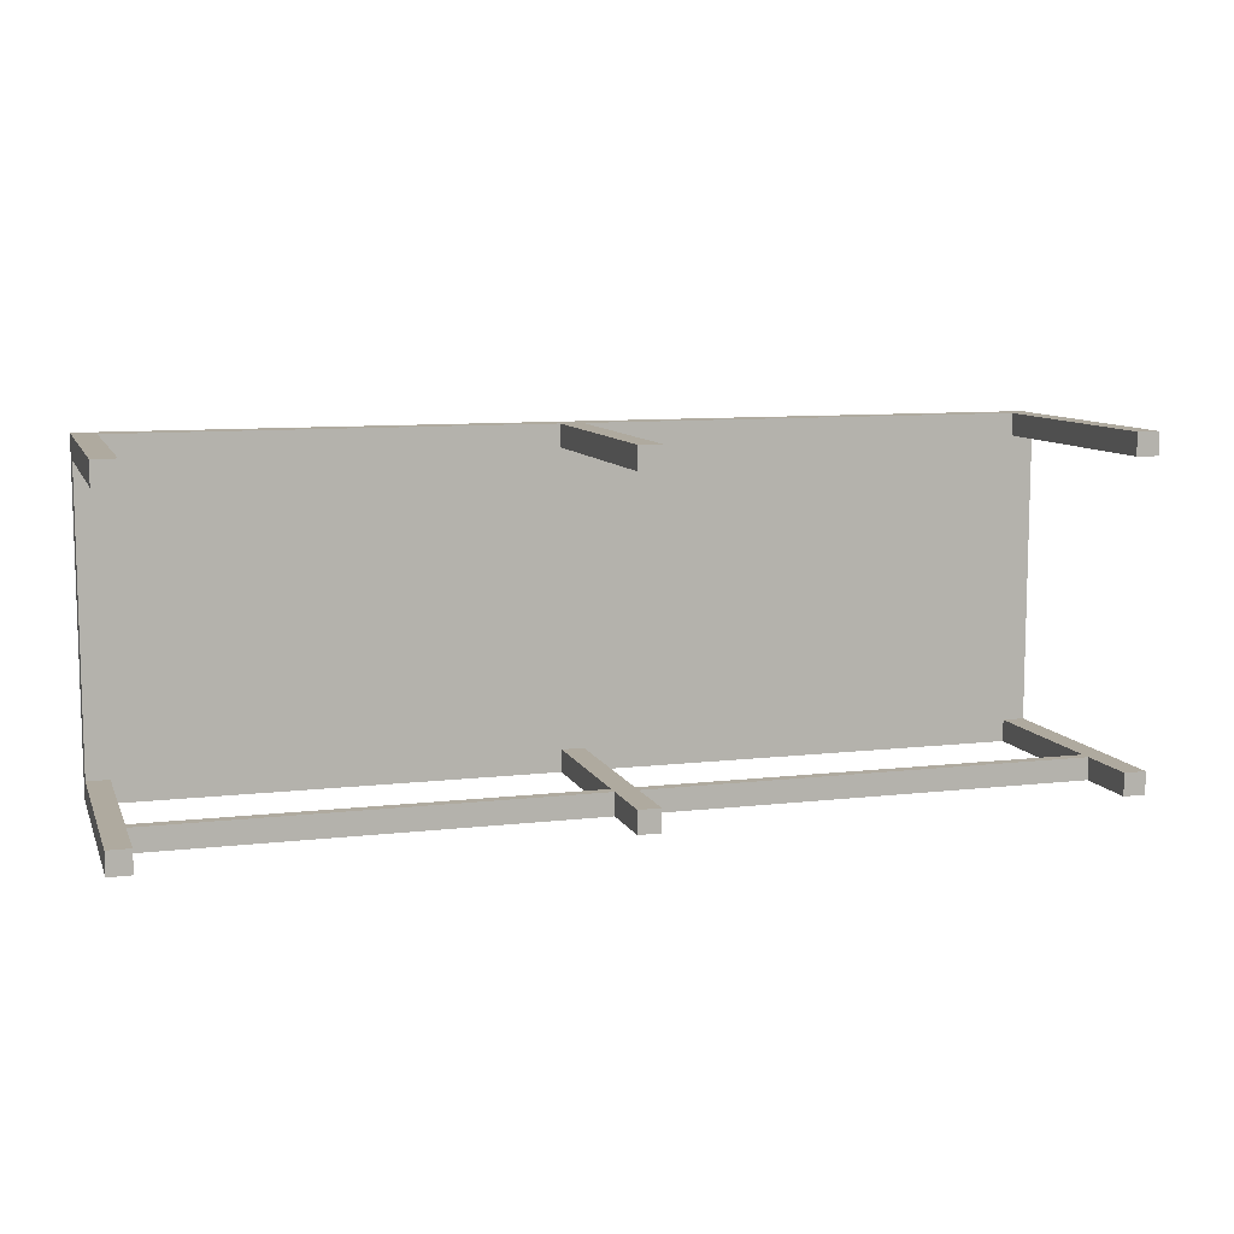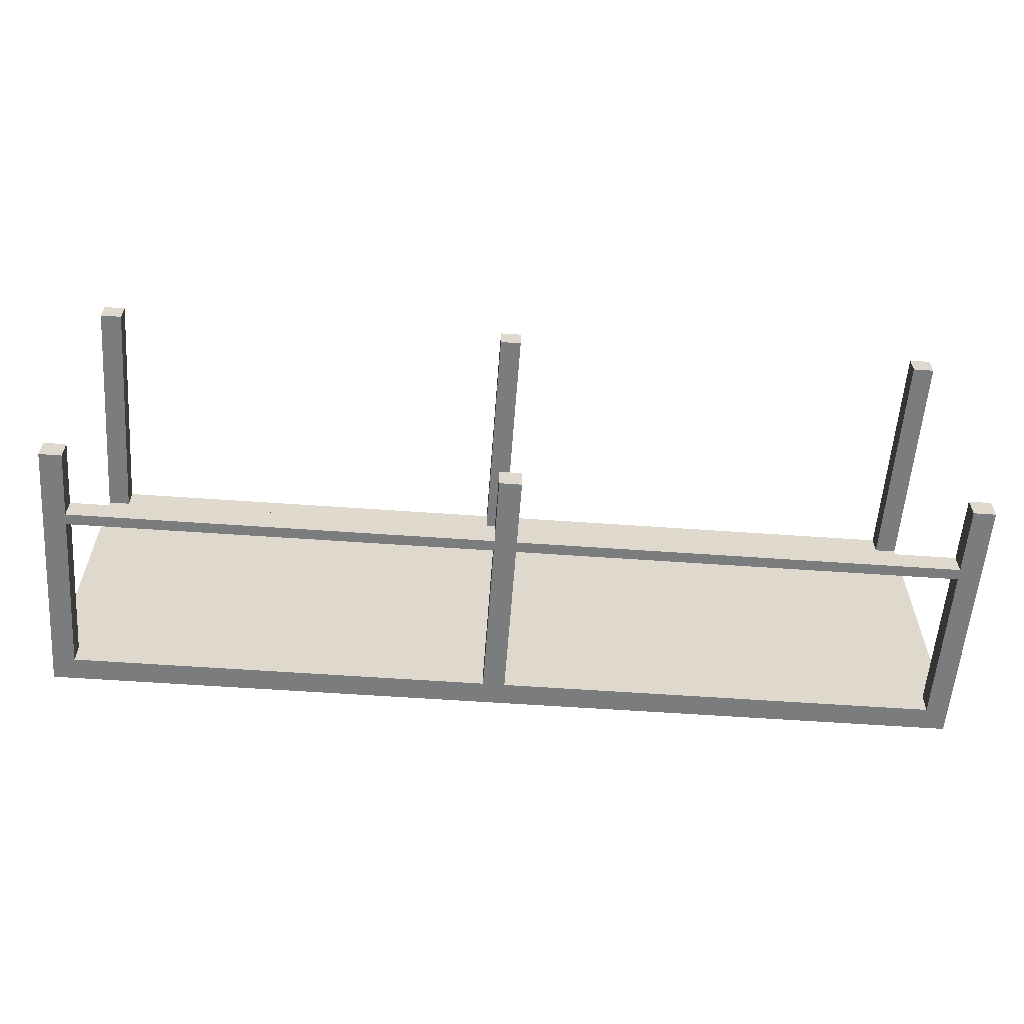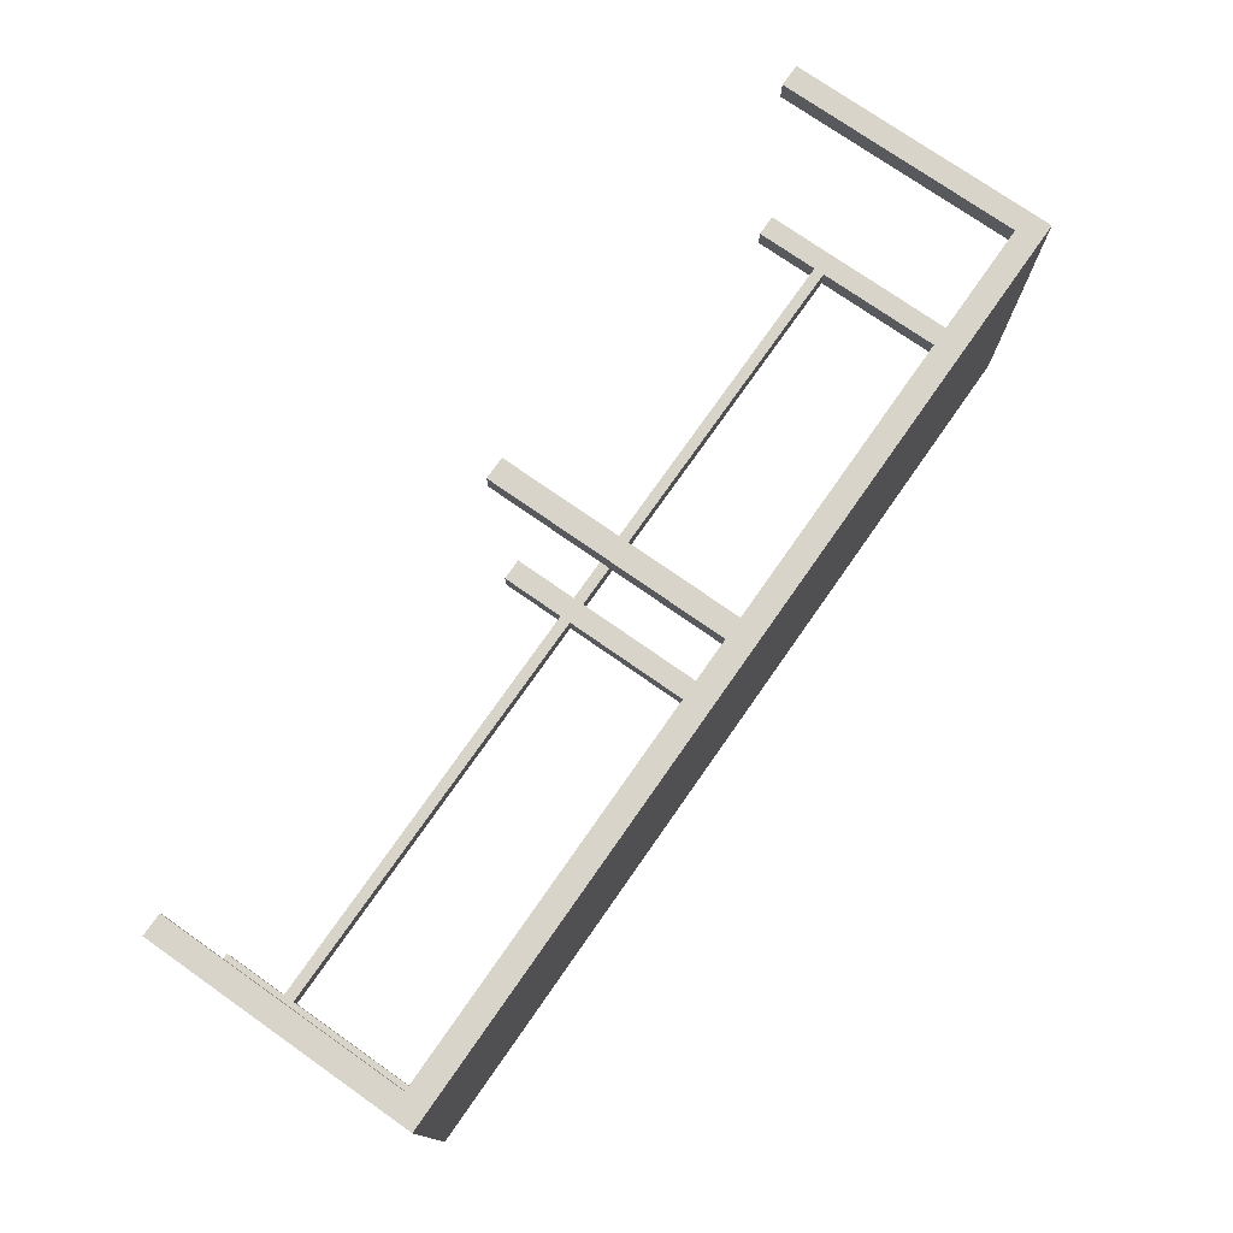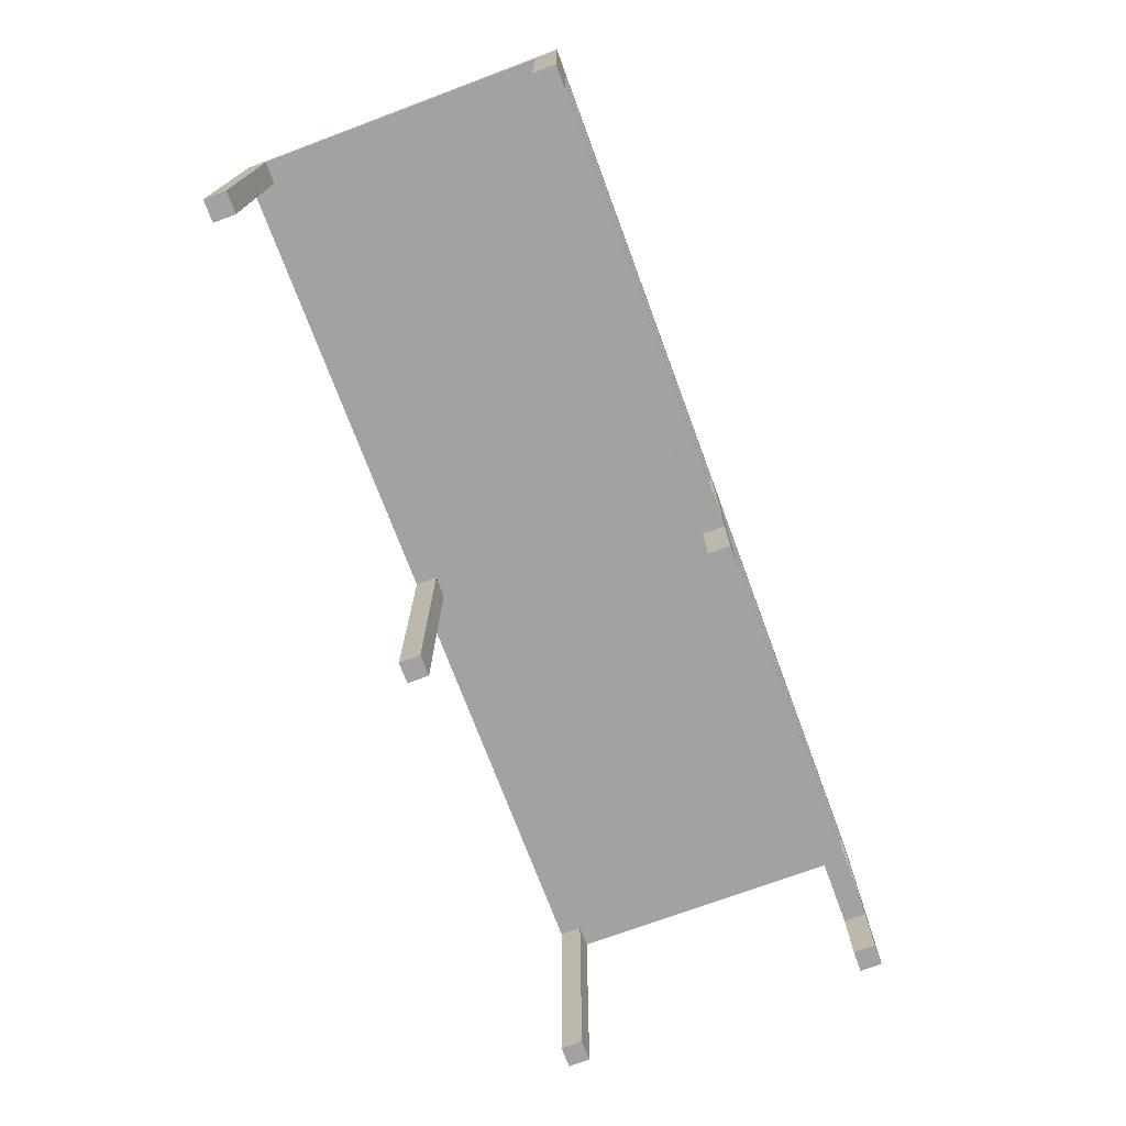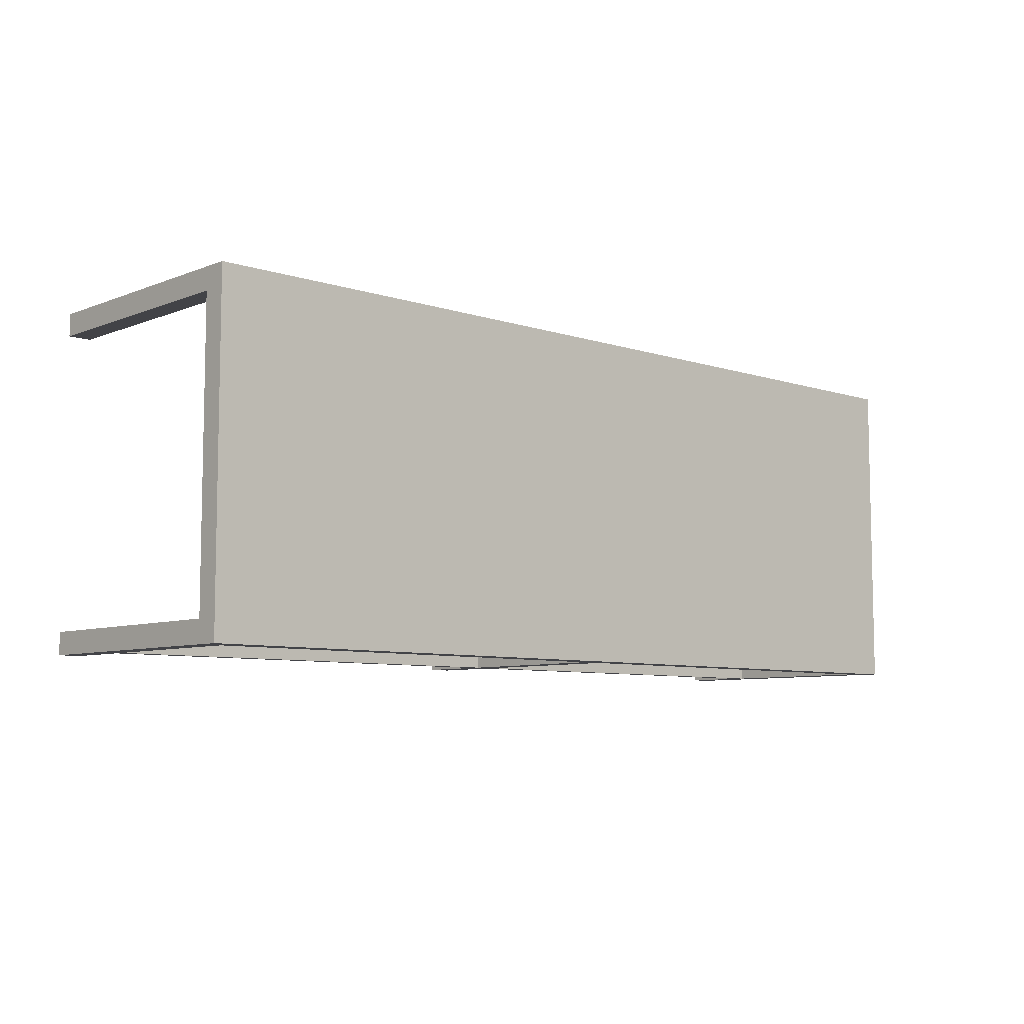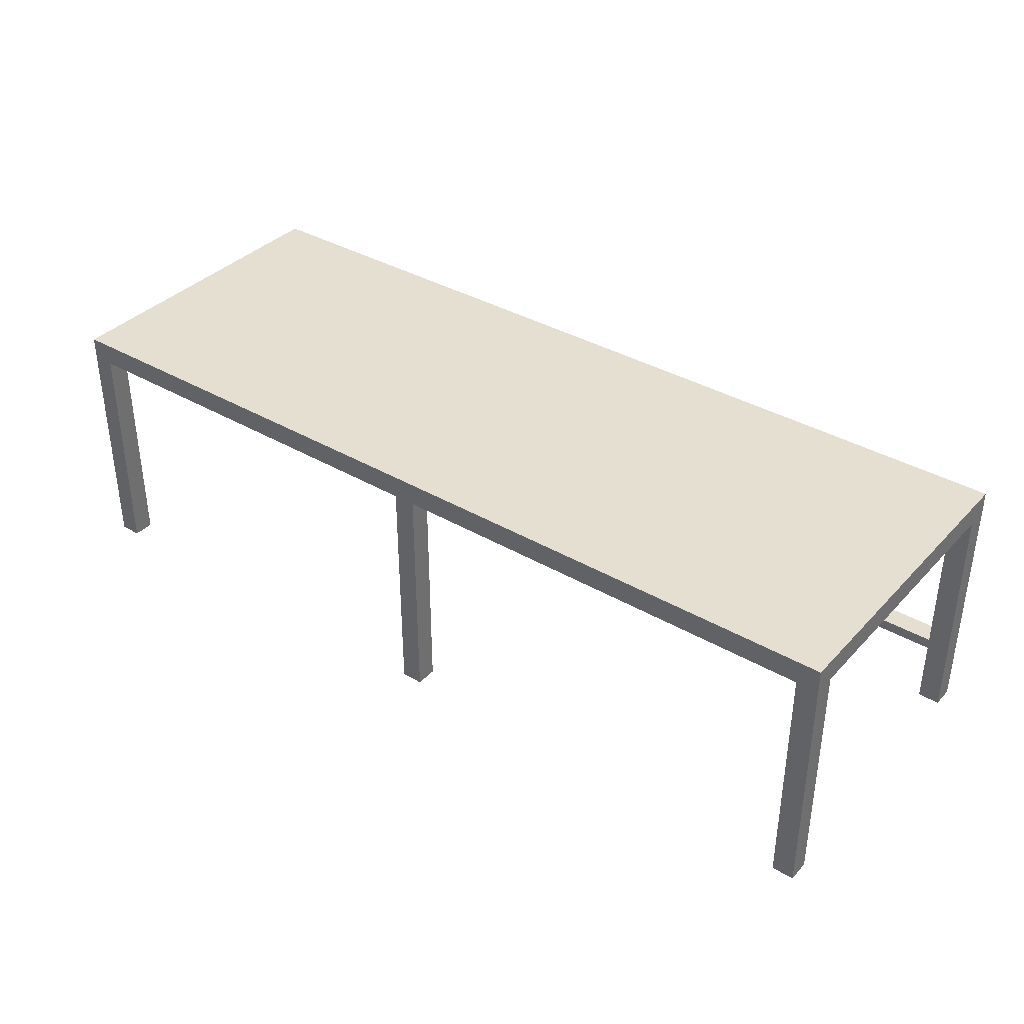
<metadata>
{"format":"obj","ext":"obj","renderer":"f3d","projection":"perspective","resolution":1024,"background":"white","views":[{"elev":9.4,"azim":-16.9,"up":"+Z"},{"elev":-58.7,"azim":-4.2,"up":"+Z"},{"elev":75.4,"azim":125.0,"up":"+Z"},{"elev":-72.7,"azim":110.4,"up":"+Y"},{"elev":-7.5,"azim":137.4,"up":"+Z"},{"elev":36.7,"azim":37.1,"up":"+Y"}]}
</metadata>
<code>
v -0.4426 -0.1127 -0.1114
v -0.4642 -0.1127 -0.1331
v -0.4426 -0.1127 -0.1331
v -0.4642 -0.1127 -0.1114
v -0.4426 0.1234 -0.1331
v -0.4426 -0.04774 -0.1114
v -0.4642 0.1234 -0.1114
v -0.4426 -0.03691 -0.1331
v -0.4642 0.1464 -0.1331
v -0.4426 -0.04774 -0.1331
v -0.4426 0.1234 -0.1114
v -0.4426 -0.03691 -0.1114
v 0.4451 0.1464 -0.1331
v -0.03119 -0.04774 -0.1114
v 0.4451 0.1234 0.1707
v -0.4642 0.1464 0.1924
v -0.03119 -0.03691 -0.1331
v -0.03119 0.1234 -0.1331
v -0.03119 -0.04774 -0.1331
v -0.03119 0.1234 -0.1114
v -0.4642 0.1234 0.1707
v -0.03119 -0.03691 -0.1114
v 0.4451 0.1464 0.1924
v -0.009533 0.1234 -0.1331
v -0.03119 -0.1127 -0.1331
v -0.009533 0.1234 -0.1114
v 0.4235 0.1234 0.1707
v -0.4642 -0.1127 0.1707
v -0.4426 0.1234 0.1924
v 0.4235 0.1234 -0.1331
v -0.03119 -0.1127 -0.1114
v -0.009533 -0.1127 -0.1114
v 0.4235 0.1234 -0.1114
v 0.4235 0.1018 0.1707
v -0.009533 0.1234 0.1707
v -0.4642 -0.1127 0.1924
v -0.4426 0.1234 0.1707
v -0.4426 -0.1127 0.1924
v -0.03119 0.1234 0.1924
v 0.4451 0.1018 0.1707
v 0.4451 0.1234 -0.1114
v 0.4235 -0.03691 -0.1331
v -0.009533 -0.1127 -0.1331
v -0.009533 -0.04774 -0.1114
v 0.4235 0.1234 0.1924
v -0.03119 0.1234 0.1707
v -0.4426 -0.1127 0.1707
v -0.009533 0.1234 0.1924
v 0.4451 -0.1127 0.1924
v 0.4451 -0.1127 -0.1114
v 0.4235 -0.04774 -0.1331
v -0.009533 -0.03691 -0.1331
v -0.009533 -0.03691 -0.1114
v -0.009533 -0.04774 -0.1331
v 0.4235 -0.1127 0.1707
v -0.03119 -0.1127 0.1707
v -0.009533 -0.1127 0.1924
v 0.001292 0.1234 0.1924
v 0.4451 -0.1127 0.1707
v 0.4451 -0.1127 -0.1331
v 0.4235 -0.1127 -0.1331
v 0.4235 -0.03691 -0.1114
v 0.4235 -0.04774 -0.1114
v 0.4235 -0.1127 0.1924
v -0.009533 -0.1127 0.1707
v -0.03119 -0.1127 0.1924
v 0.4235 -0.1127 -0.1114
g mesh1_mesh1-geometry
f 1 2 3
f 2 1 4
f 5 3 2
f 3 6 1
f 1 7 4
f 7 2 4
f 3 5 8
f 9 5 2
f 6 3 10
f 11 1 6
f 7 1 11
f 2 7 9
f 5 12 8
f 3 8 10
f 5 9 13
f 10 14 6
f 11 6 12
f 11 15 7
f 9 7 16
f 12 5 11
f 12 17 8
f 17 10 8
f 16 13 9
f 5 13 18
f 14 10 19
f 14 12 6
f 20 15 11
f 7 15 21
f 21 16 7
f 5 20 11
f 17 12 22
f 10 17 19
f 13 16 23
f 18 13 24
f 20 5 18
f 25 14 19
f 12 14 22
f 26 15 20
f 21 15 27
f 28 16 21
f 20 17 22
f 17 24 19
f 16 29 23
f 23 15 13
f 24 13 30
f 18 24 17
f 17 20 18
f 14 25 31
f 19 24 25
f 14 32 22
f 33 15 26
f 20 32 26
f 15 34 27
f 21 27 35
f 16 28 36
f 37 28 21
f 22 32 20
f 16 38 29
f 23 29 39
f 23 40 15
f 41 13 15
f 30 13 42
f 33 24 30
f 25 32 31
f 32 14 31
f 24 43 25
f 15 33 41
f 24 33 26
f 26 32 44
f 34 15 40
f 34 45 27
f 45 35 27
f 21 35 46
f 28 38 36
f 38 16 36
f 28 37 47
f 21 46 37
f 38 37 29
f 37 39 29
f 23 39 48
f 49 40 23
f 50 13 41
f 42 13 51
f 42 33 30
f 32 25 43
f 43 24 52
f 33 50 41
f 53 24 26
f 32 54 44
f 26 44 53
f 40 55 34
f 55 45 34
f 35 45 48
f 35 56 46
f 38 28 47
f 37 38 47
f 39 37 46
f 48 39 57
f 23 48 58
f 40 49 59
f 23 45 49
f 13 50 60
f 51 13 61
f 54 42 51
f 33 42 62
f 54 32 43
f 24 53 52
f 43 52 54
f 62 50 33
f 54 63 44
f 63 53 44
f 55 40 59
f 45 55 64
f 48 45 58
f 57 35 48
f 56 35 65
f 56 39 46
f 57 39 66
f 23 58 45
f 49 45 64
f 50 61 60
f 61 13 60
f 61 63 51
f 42 54 52
f 63 54 51
f 42 53 62
f 53 42 52
f 63 50 62
f 53 63 62
f 35 57 65
f 39 56 66
f 61 50 67
f 63 61 67
f 50 63 67
g mesh1_mesh1-geometry
f 3 2 1
f 4 1 2
f 2 3 5
f 1 6 3
f 4 7 1
f 4 2 7
f 8 5 3
f 2 5 9
f 10 3 6
f 6 1 11
f 11 1 7
f 9 7 2
f 8 12 5
f 10 8 3
f 13 9 5
f 6 14 10
f 12 6 11
f 7 15 11
f 16 7 9
f 11 5 12
f 8 17 12
f 8 10 17
f 9 13 16
f 18 13 5
f 19 10 14
f 6 12 14
f 11 15 20
f 21 15 7
f 7 16 21
f 11 20 5
f 22 12 17
f 19 17 10
f 23 16 13
f 24 13 18
f 18 5 20
f 19 14 25
f 22 14 12
f 20 15 26
f 27 15 21
f 21 16 28
f 22 17 20
f 19 24 17
f 23 29 16
f 13 15 23
f 30 13 24
f 17 24 18
f 18 20 17
f 31 25 14
f 25 24 19
f 22 32 14
f 26 15 33
f 26 32 20
f 27 34 15
f 35 27 21
f 36 28 16
f 21 28 37
f 20 32 22
f 29 38 16
f 39 29 23
f 15 40 23
f 15 13 41
f 42 13 30
f 30 24 33
f 31 32 25
f 31 14 32
f 25 43 24
f 41 33 15
f 26 33 24
f 44 32 26
f 40 15 34
f 27 45 34
f 27 35 45
f 46 35 21
f 36 38 28
f 36 16 38
f 47 37 28
f 37 46 21
f 29 37 38
f 29 39 37
f 48 39 23
f 23 40 49
f 41 13 50
f 51 13 42
f 30 33 42
f 43 25 32
f 52 24 43
f 41 50 33
f 26 24 53
f 44 54 32
f 53 44 26
f 34 55 40
f 34 45 55
f 48 45 35
f 46 56 35
f 47 28 38
f 47 38 37
f 46 37 39
f 57 39 48
f 58 48 23
f 59 49 40
f 49 45 23
f 60 50 13
f 61 13 51
f 51 42 54
f 62 42 33
f 43 32 54
f 52 53 24
f 54 52 43
f 33 50 62
f 44 63 54
f 44 53 63
f 59 40 55
f 64 55 45
f 58 45 48
f 48 35 57
f 65 35 56
f 46 39 56
f 66 39 57
f 45 58 23
f 49 55 59
f 59 55 49
f 64 45 49
f 60 61 50
f 60 13 61
f 51 63 61
f 52 54 42
f 51 54 63
f 62 53 42
f 52 42 53
f 62 50 63
f 62 63 53
f 55 49 64
f 64 49 55
f 65 57 35
f 57 56 65
f 65 56 57
f 66 56 39
f 56 57 66
f 66 57 56
f 67 50 61
f 67 61 63
f 67 63 50
g mesh2_mesh2-geometry
l 64 55
g mesh3_mesh3-geometry
l 57 65
l 65 56
l 56 66

</code>
